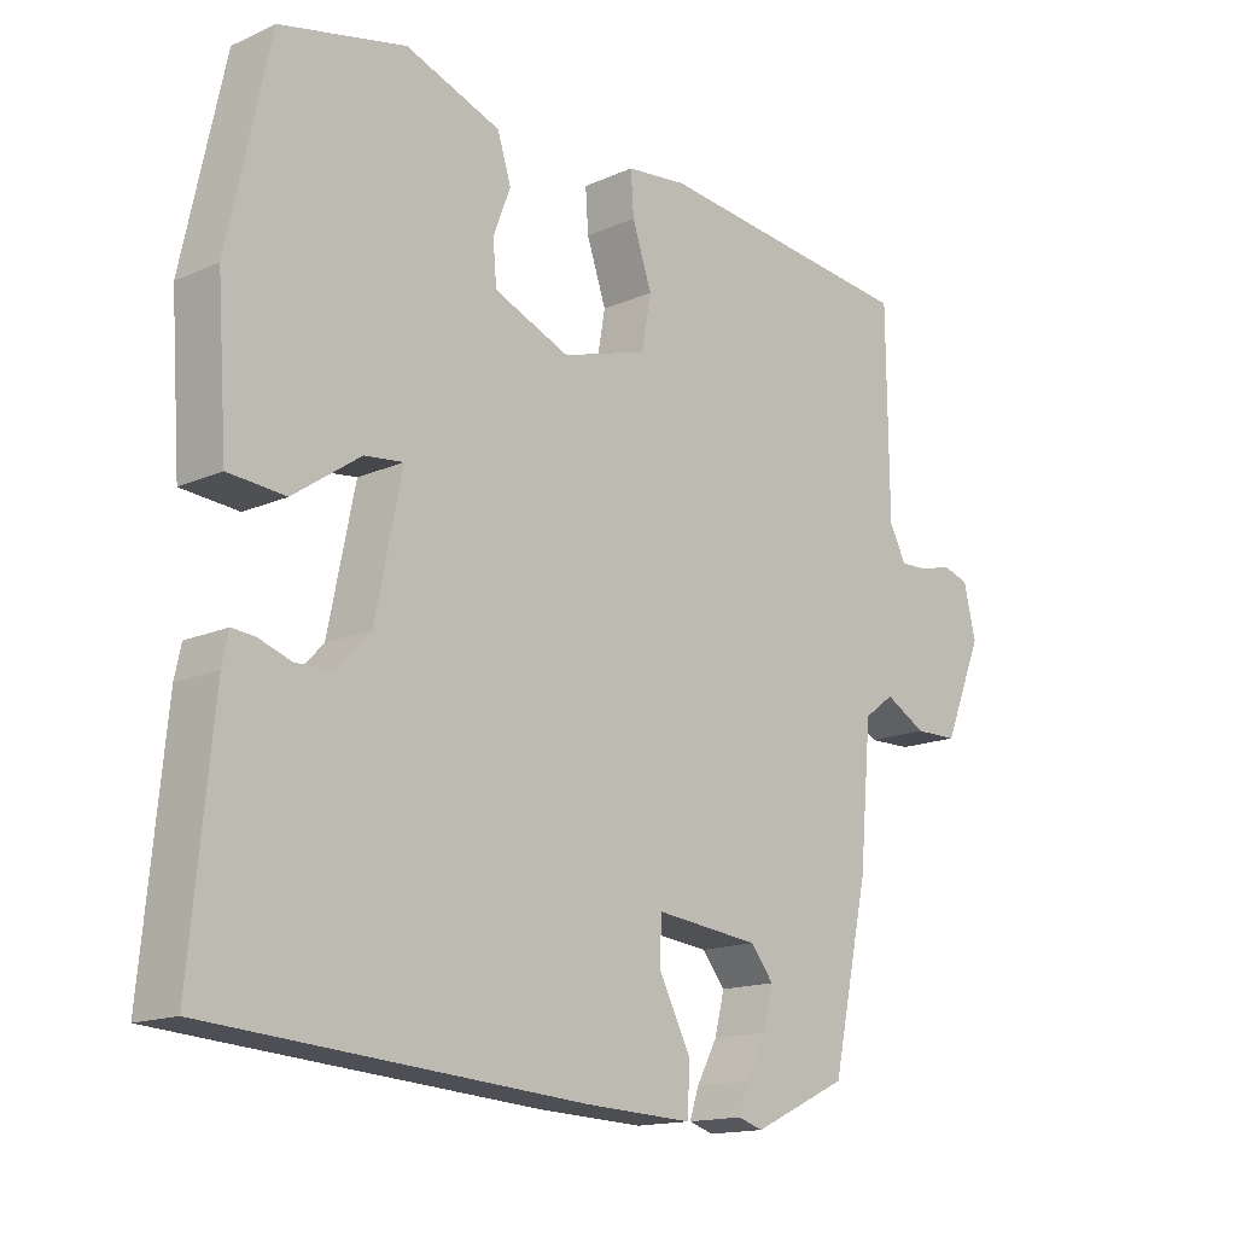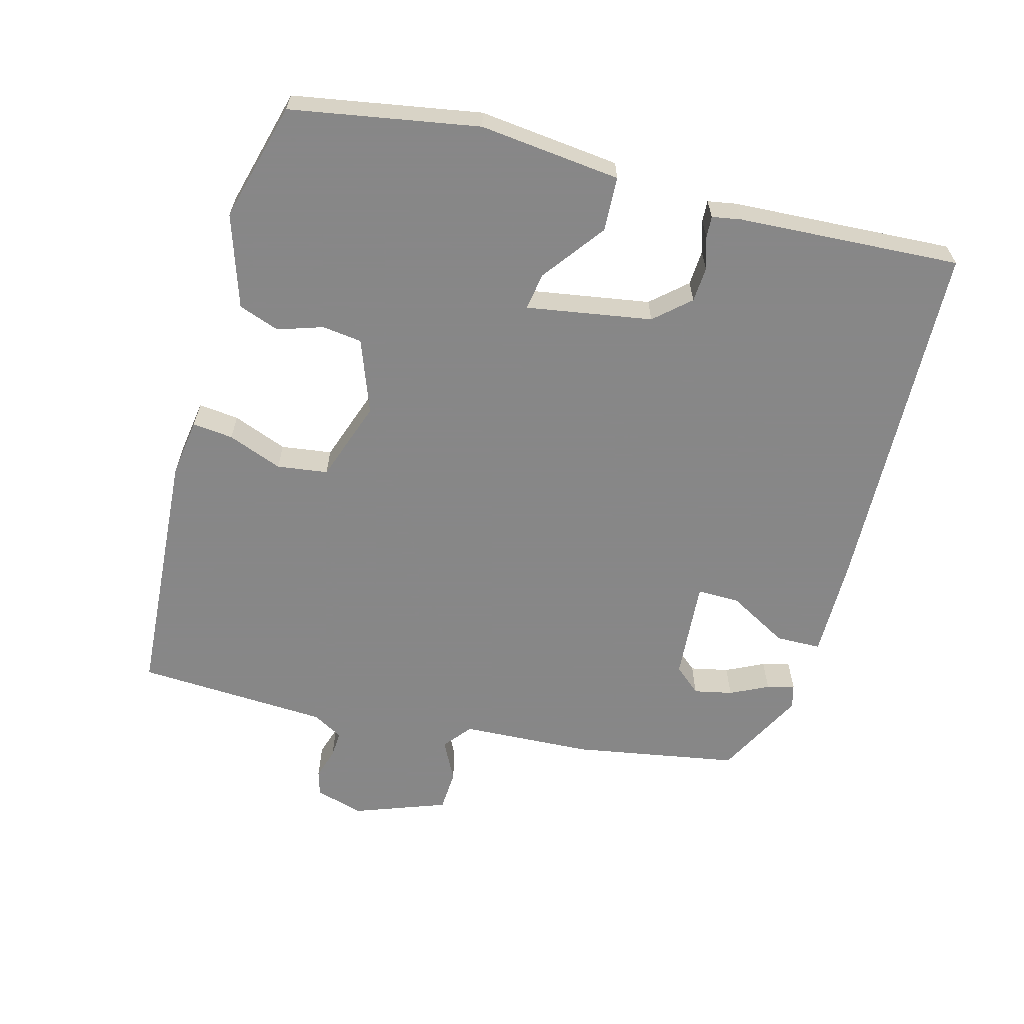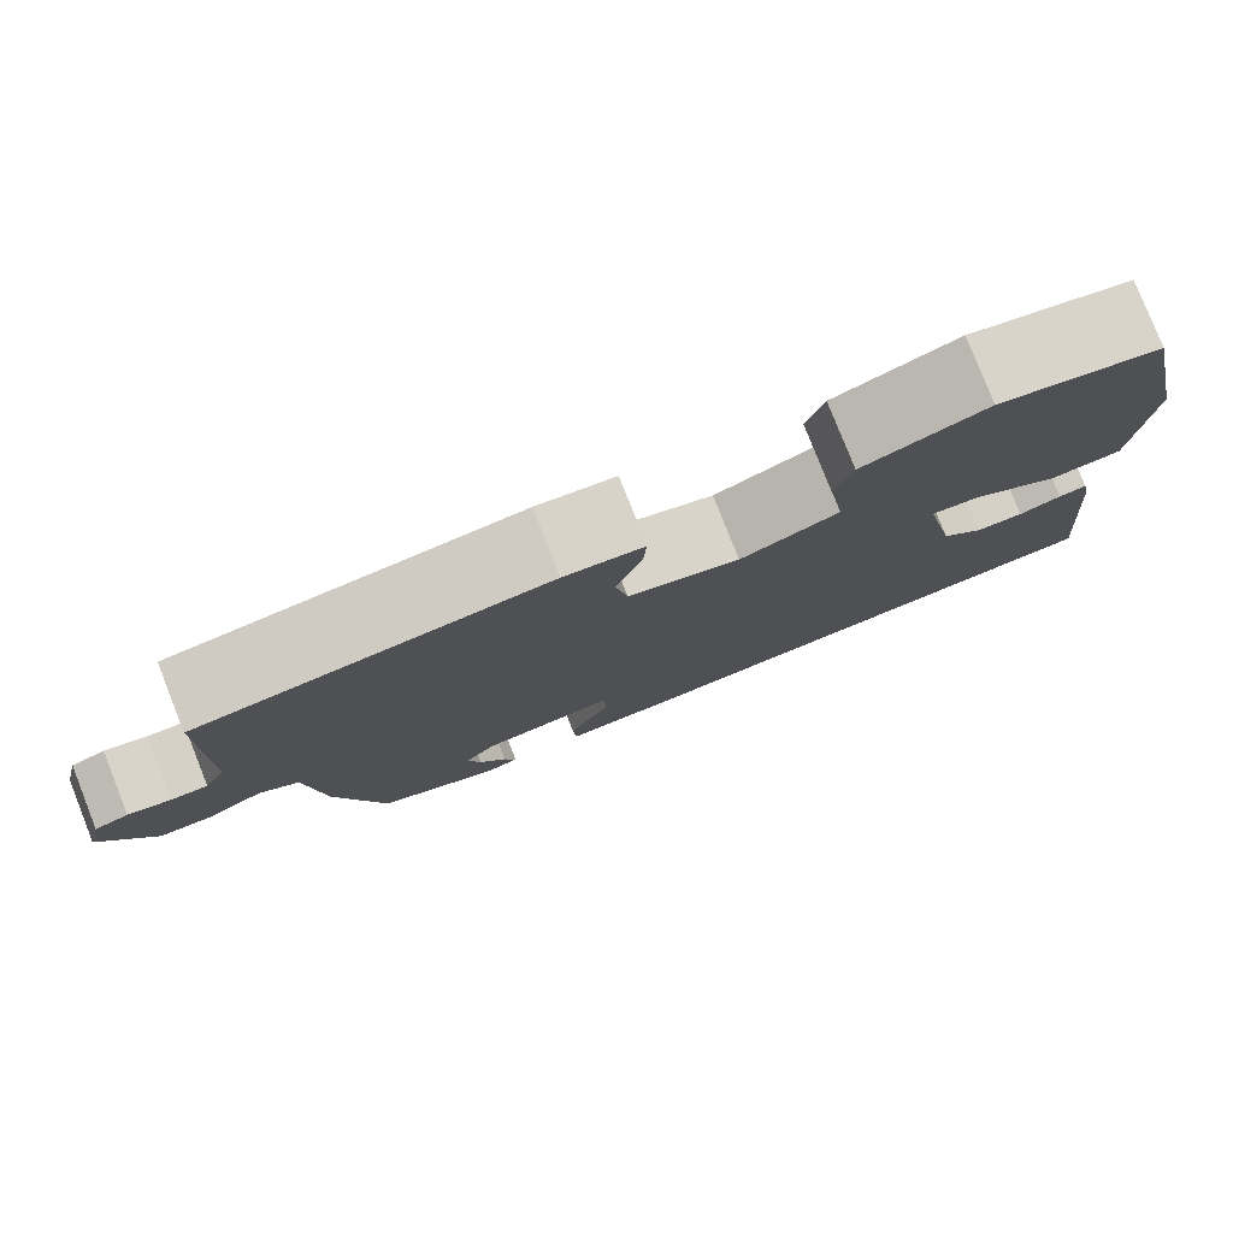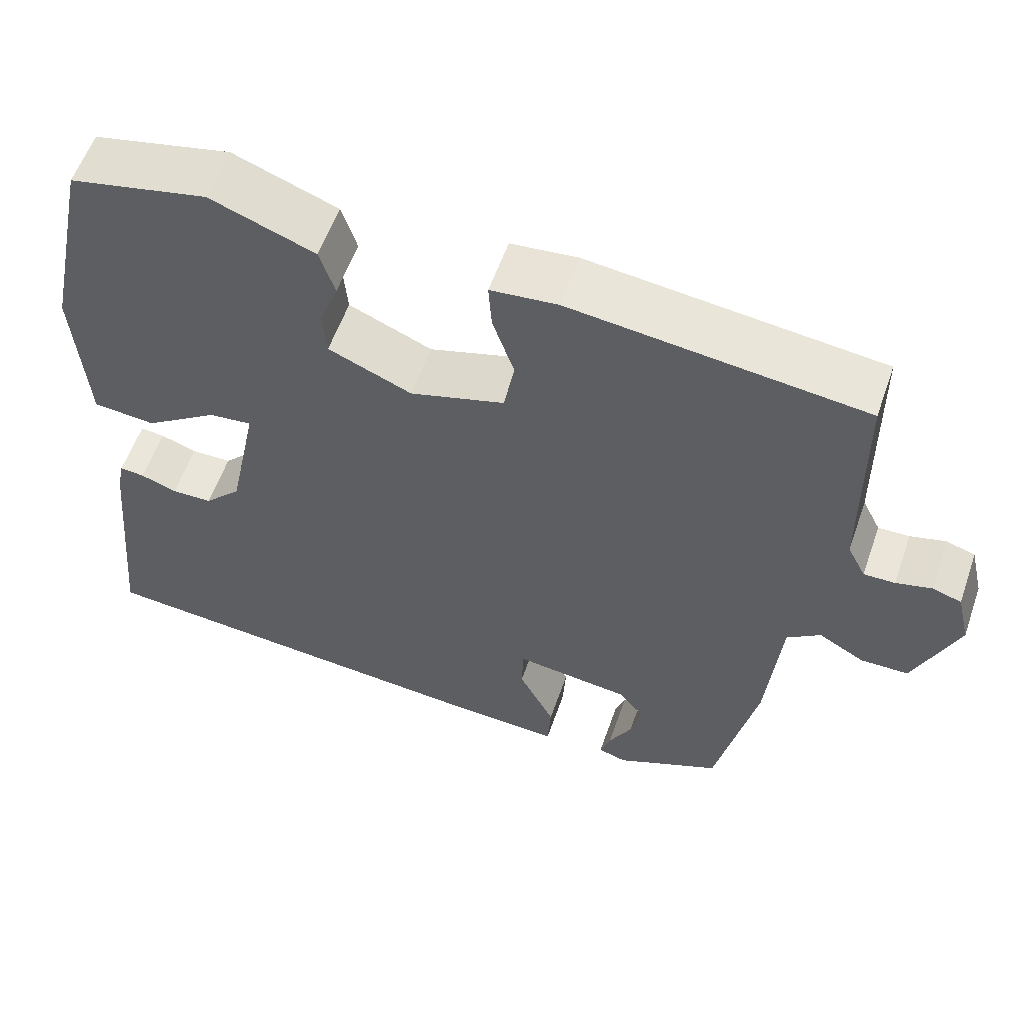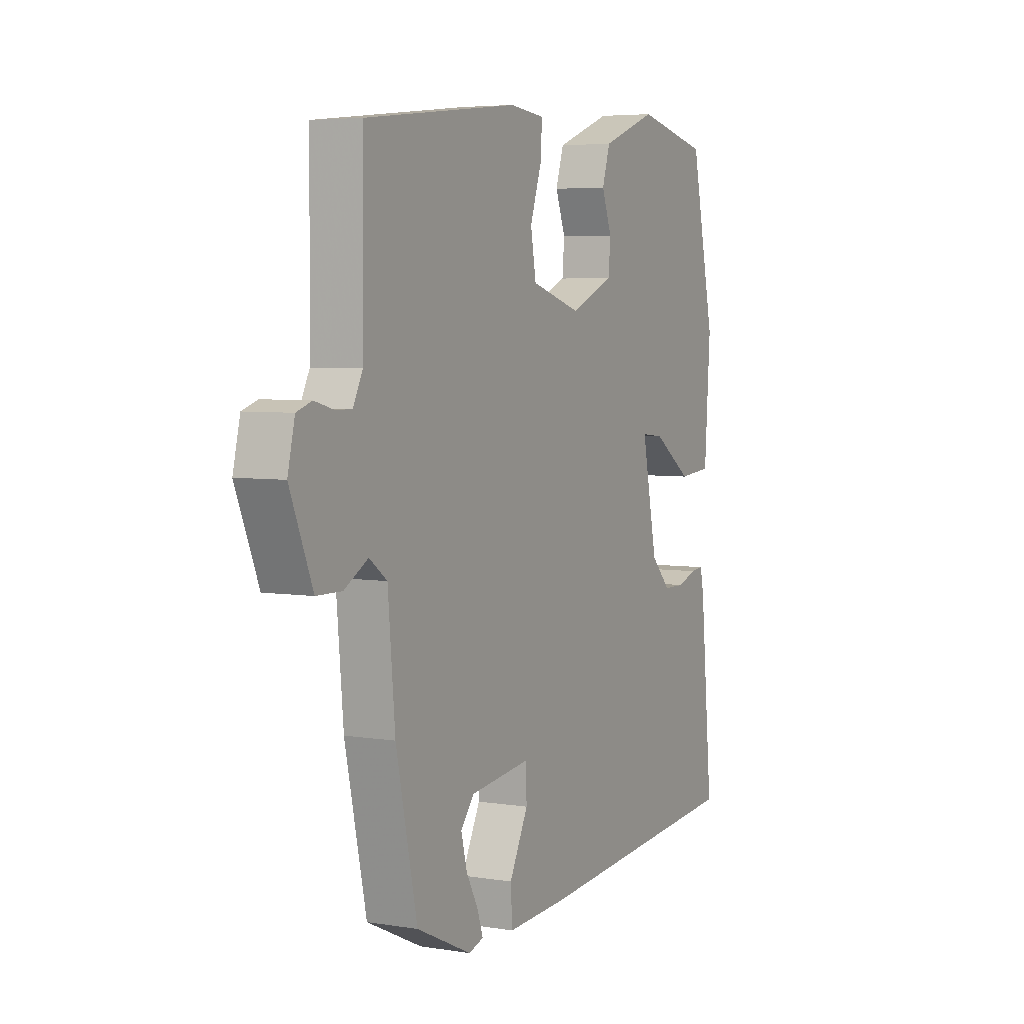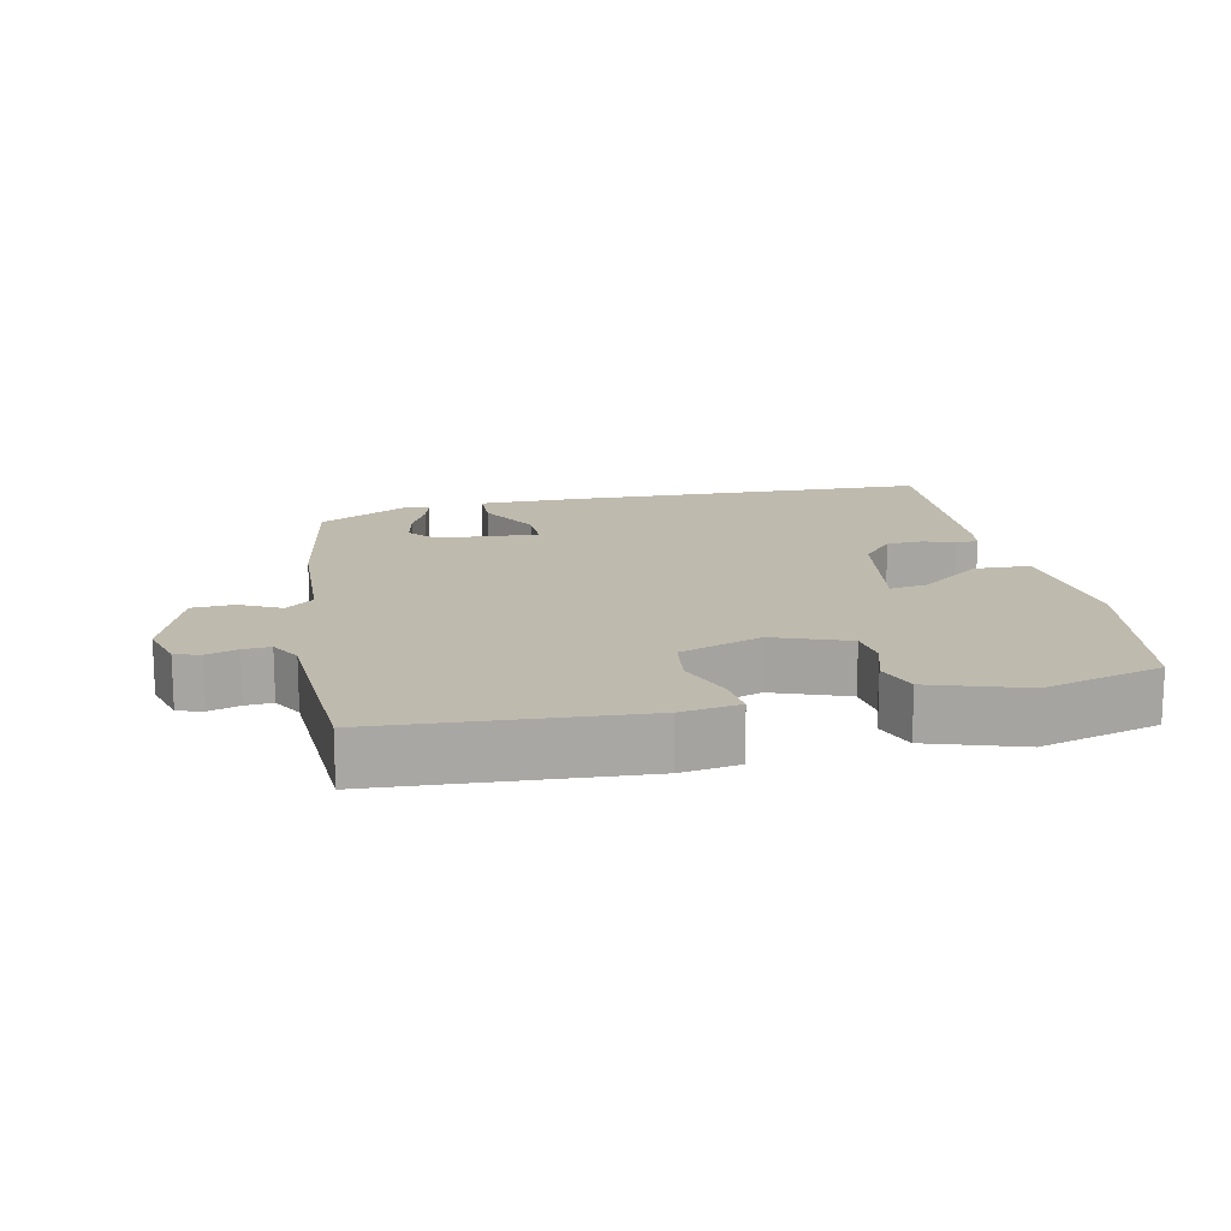
<metadata>
{"format":"obj","ext":"obj","renderer":"f3d","projection":"perspective","resolution":1024,"background":"white","views":[{"elev":-15.2,"azim":133.4,"up":"+Z"},{"elev":-62.6,"azim":72.6,"up":"+Y"},{"elev":79.8,"azim":-21.6,"up":"+Z"},{"elev":57.8,"azim":-160.8,"up":"+Z"},{"elev":5.0,"azim":-63.0,"up":"+Z"},{"elev":15.6,"azim":-14.6,"up":"+Y"}]}
</metadata>
<code>
v 0.506 0.07 -0.485
v -0.012 0.07 -0.525
v -0.16 0.07 -0.532
v -0.164 0.07 -0.467
v -0.119 0.07 -0.378
v -0.121 0.07 -0.317
v -0.266 0.07 -0.334
v -0.298 0.07 -0.374
v -0.284 0.07 -0.429
v -0.255 0.07 -0.483
v -0.242 0.07 -0.522
v -0.277 0.07 -0.533
v -0.409 0.07 -0.471
v -0.46 0.07 -0.235
v -0.477 0.07 -0.046
v -0.519 0.07 -0.015
v -0.576 0.07 -0.047
v -0.636 0.07 -0.046
v -0.69 0.07 0.085
v -0.673 0.07 0.156
v -0.637 0.07 0.168
v -0.592 0.07 0.156
v -0.553 0.07 0.155
v -0.53 0.07 0.2
v -0.527 0.07 0.479
v -0.16 0.07 0.52
v -0.076 0.07 0.511
v -0.08 0.07 0.452
v -0.107 0.07 0.372
v -0.094 0.07 0.299
v 0.025 0.07 0.263
v 0.13 0.07 0.307
v 0.135 0.07 0.365
v 0.111 0.07 0.429
v 0.13 0.07 0.489
v 0.262 0.07 0.538
v 0.436 0.07 0.499
v 0.494 0.07 0.23
v 0.48 0.07 0.025
v 0.401 0.07 0.018
v 0.308 0.07 0.082
v 0.254 0.07 0.088
v 0.291 0.07 -0.092
v 0.338 0.07 -0.141
v 0.389 0.07 -0.142
v 0.435 0.07 -0.126
v 0.466 0.07 -0.123
v 0.475 0.07 -0.165
v 0.506 0 -0.485
v -0.012 0 -0.525
v -0.16 0 -0.532
v -0.164 0 -0.467
v -0.119 0 -0.378
v -0.121 0 -0.317
v -0.266 0 -0.334
v -0.298 0 -0.374
v -0.284 0 -0.429
v -0.255 0 -0.483
v -0.242 0 -0.522
v -0.277 0 -0.533
v -0.409 0 -0.471
v -0.46 0 -0.235
v -0.477 0 -0.046
v -0.519 0 -0.015
v -0.576 0 -0.047
v -0.636 0 -0.046
v -0.69 0 0.085
v -0.673 0 0.156
v -0.637 0 0.168
v -0.592 0 0.156
v -0.553 0 0.155
v -0.53 0 0.2
v -0.527 0 0.479
v -0.16 0 0.52
v -0.076 0 0.511
v -0.08 0 0.452
v -0.107 0 0.372
v -0.094 0 0.299
v 0.025 0 0.263
v 0.13 0 0.307
v 0.135 0 0.365
v 0.111 0 0.429
v 0.13 0 0.489
v 0.262 0 0.538
v 0.436 0 0.499
v 0.494 0 0.23
v 0.48 0 0.025
v 0.401 0 0.018
v 0.308 0 0.082
v 0.254 0 0.088
v 0.291 0 -0.092
v 0.338 0 -0.141
v 0.389 0 -0.142
v 0.435 0 -0.126
v 0.466 0 -0.123
v 0.475 0 -0.165
f 45 46 47 48
f 44 45 48 1
f 43 44 1 2
f 42 43 2 3
f 38 39 40 41
f 38 41 42
f 37 38 42
f 33 34 35 36
f 32 33 36 37
f 26 27 28 29
f 24 25 26 29
f 23 24 29 30
f 19 20 21 22
f 19 22 23
f 16 17 18 19
f 16 19 23 30
f 12 13 14 15
f 11 12 15
f 9 10 11
f 9 11 15
f 8 9 15
f 7 8 15
f 6 7 15
f 42 3 4 5
f 32 37 42 5
f 15 16 30 31
f 6 15 31 32
f 5 6 32
f 96 95 94 93
f 49 96 93 92
f 50 49 92 91
f 51 50 91 90
f 89 88 87 86
f 90 89 86
f 90 86 85
f 84 83 82 81
f 85 84 81 80
f 77 76 75 74
f 77 74 73 72
f 78 77 72 71
f 70 69 68 67
f 71 70 67
f 67 66 65 64
f 78 71 67 64
f 63 62 61 60
f 63 60 59
f 59 58 57
f 63 59 57
f 63 57 56
f 63 56 55
f 63 55 54
f 53 52 51 90
f 53 90 85 80
f 79 78 64 63
f 80 79 63 54
f 80 54 53
f 1 49 50 2
f 2 50 51 3
f 3 51 52 4
f 4 52 53 5
f 5 53 54 6
f 6 54 55 7
f 7 55 56 8
f 8 56 57 9
f 9 57 58 10
f 10 58 59 11
f 11 59 60 12
f 12 60 61 13
f 13 61 62 14
f 14 62 63 15
f 15 63 64 16
f 16 64 65 17
f 17 65 66 18
f 18 66 67 19
f 19 67 68 20
f 20 68 69 21
f 21 69 70 22
f 22 70 71 23
f 23 71 72 24
f 24 72 73 25
f 25 73 74 26
f 26 74 75 27
f 27 75 76 28
f 28 76 77 29
f 29 77 78 30
f 30 78 79 31
f 31 79 80 32
f 32 80 81 33
f 33 81 82 34
f 34 82 83 35
f 35 83 84 36
f 36 84 85 37
f 37 85 86 38
f 38 86 87 39
f 39 87 88 40
f 40 88 89 41
f 41 89 90 42
f 42 90 91 43
f 43 91 92 44
f 44 92 93 45
f 45 93 94 46
f 46 94 95 47
f 47 95 96 48
f 48 96 49 1

</code>
